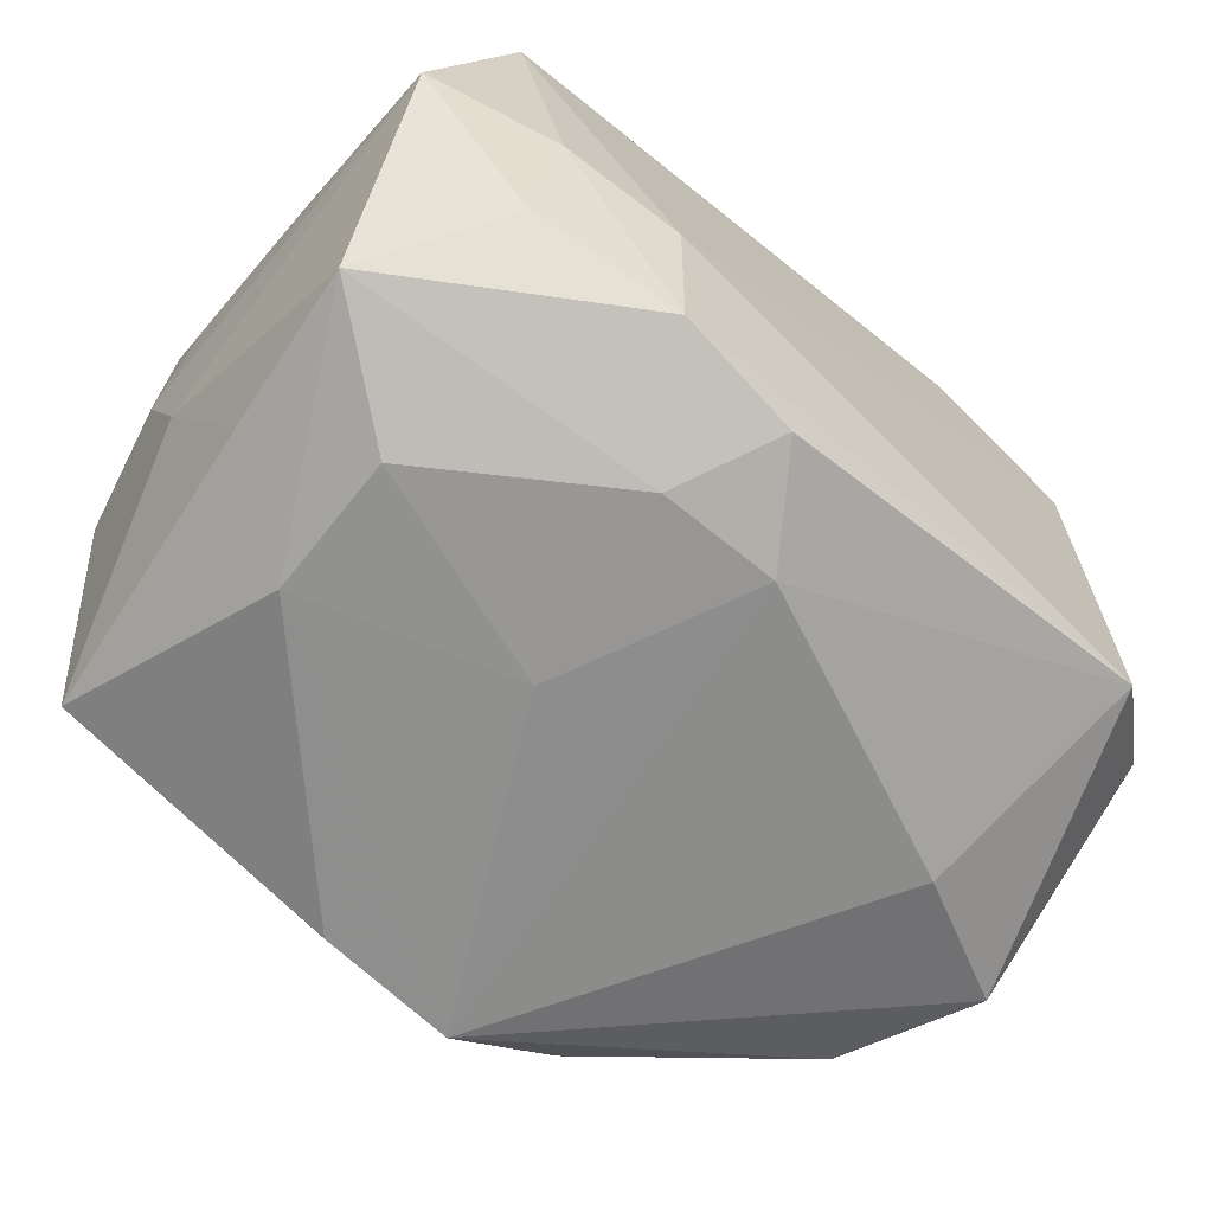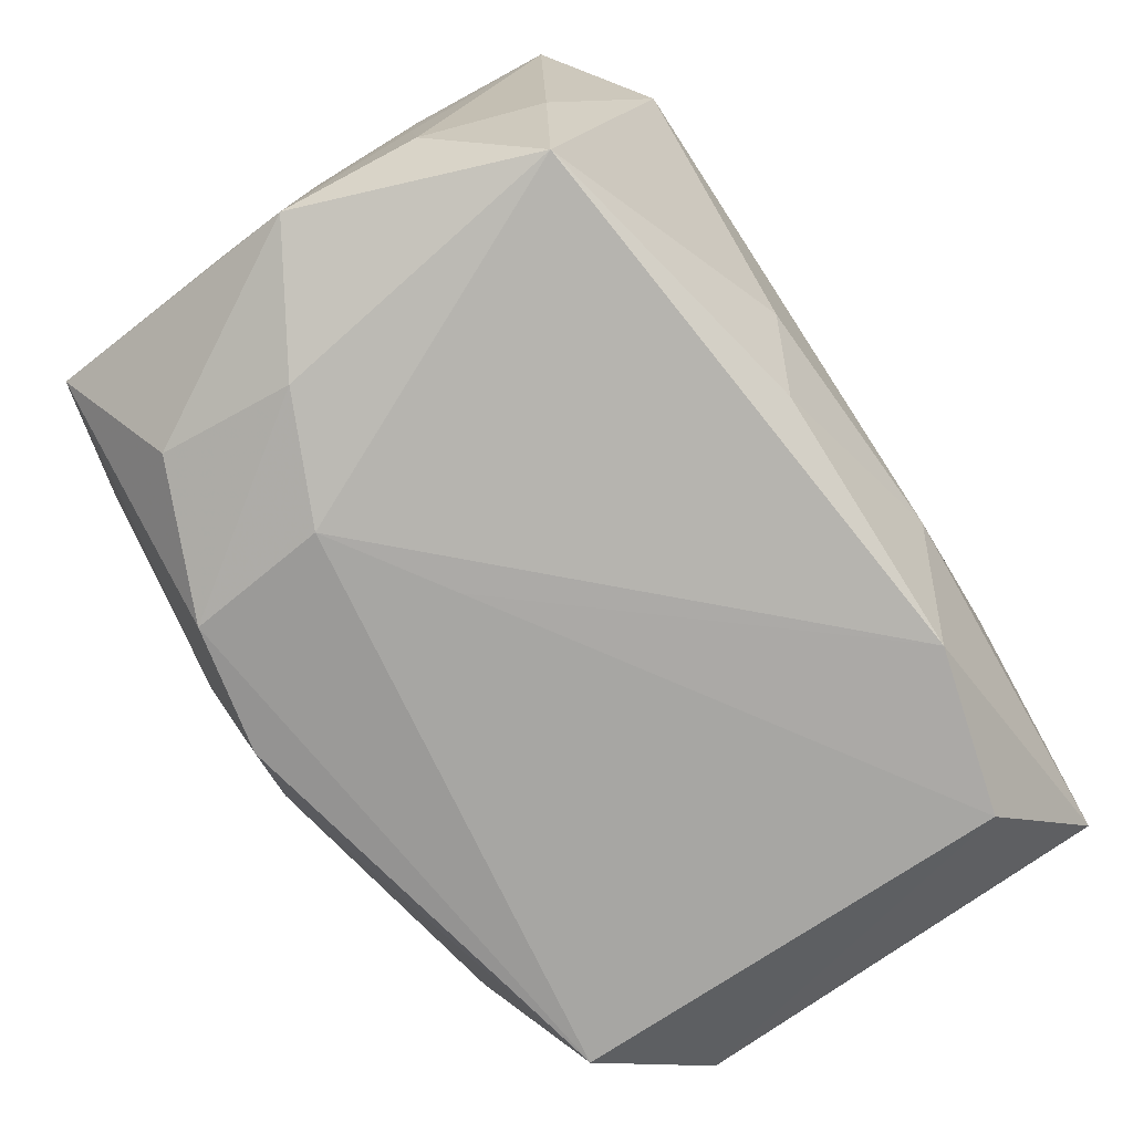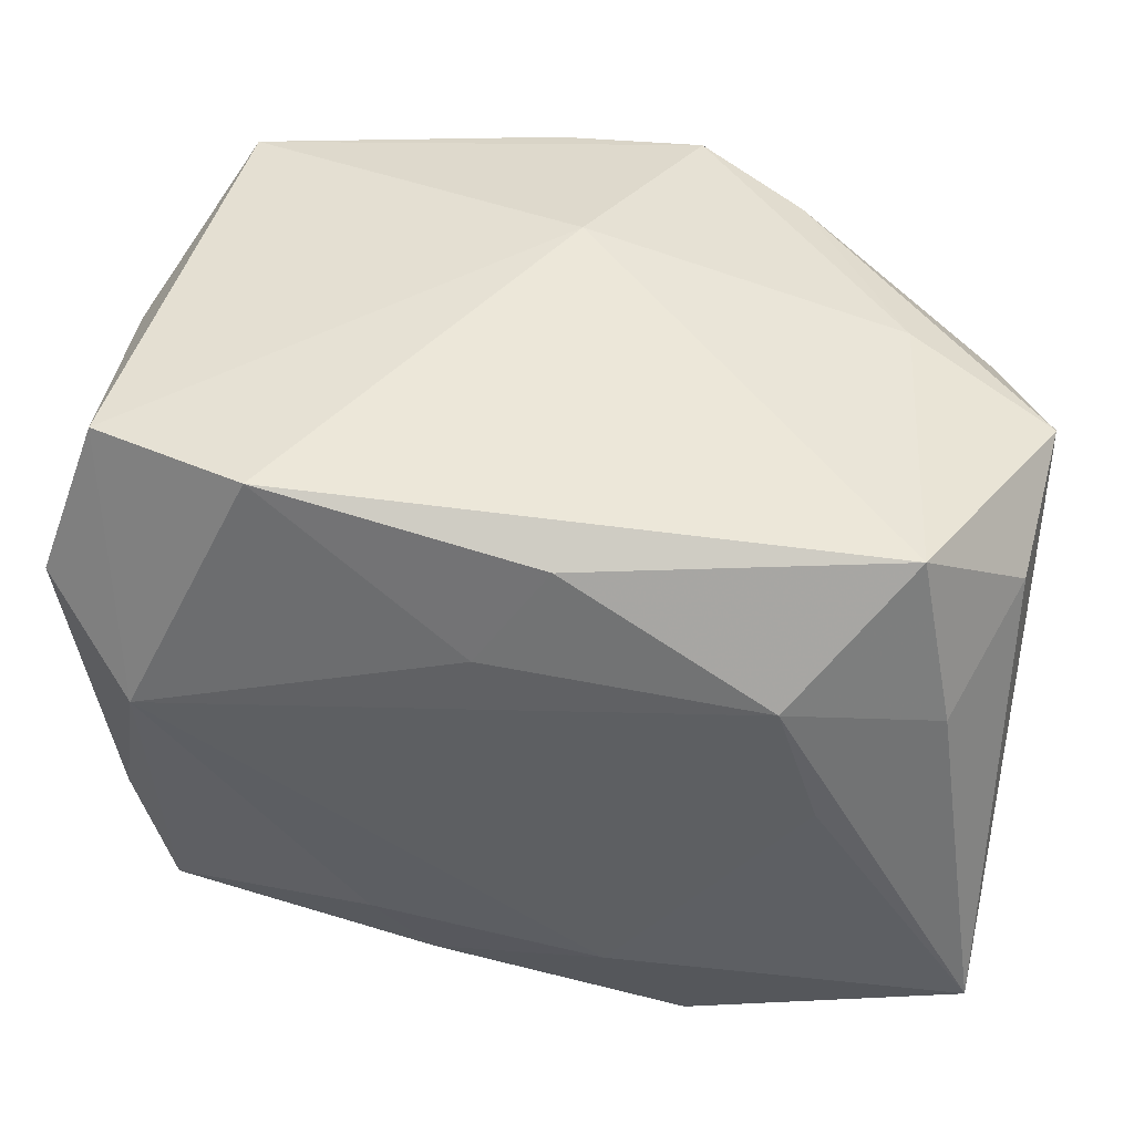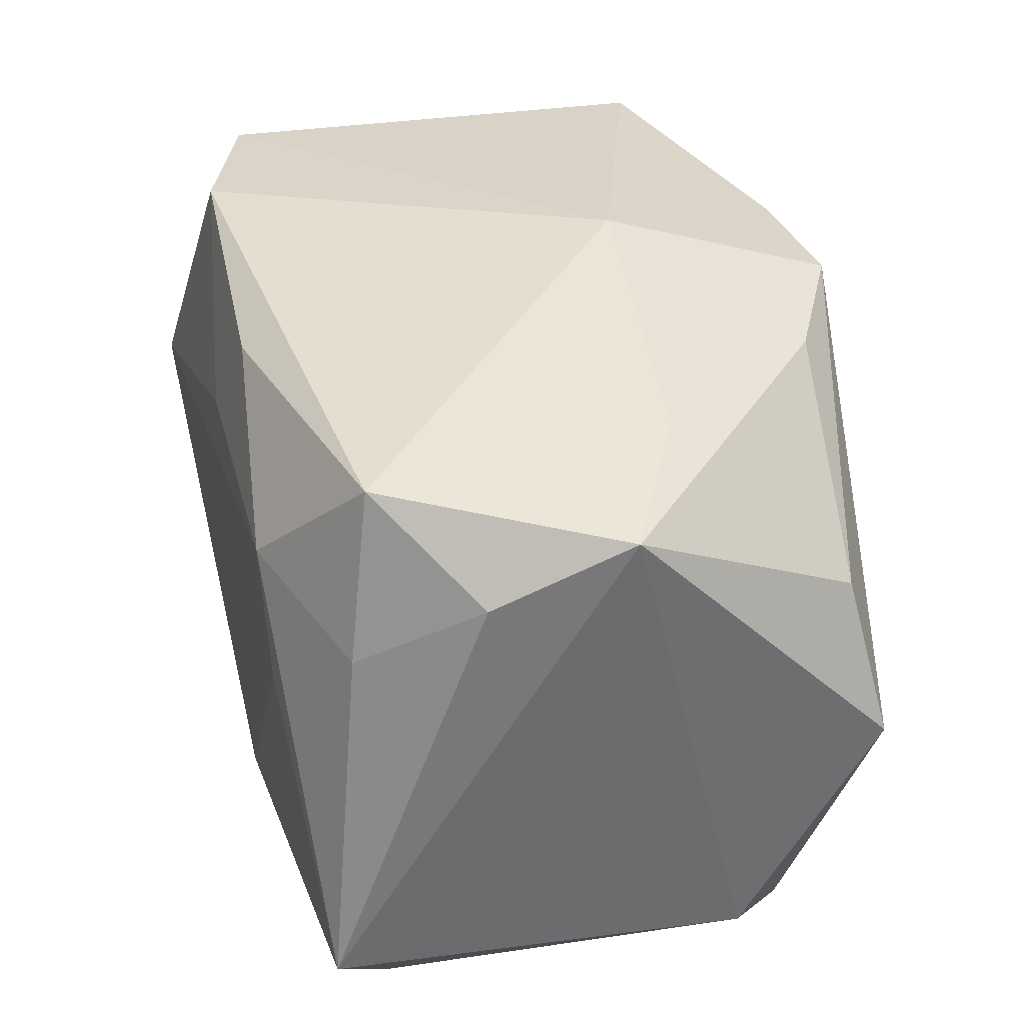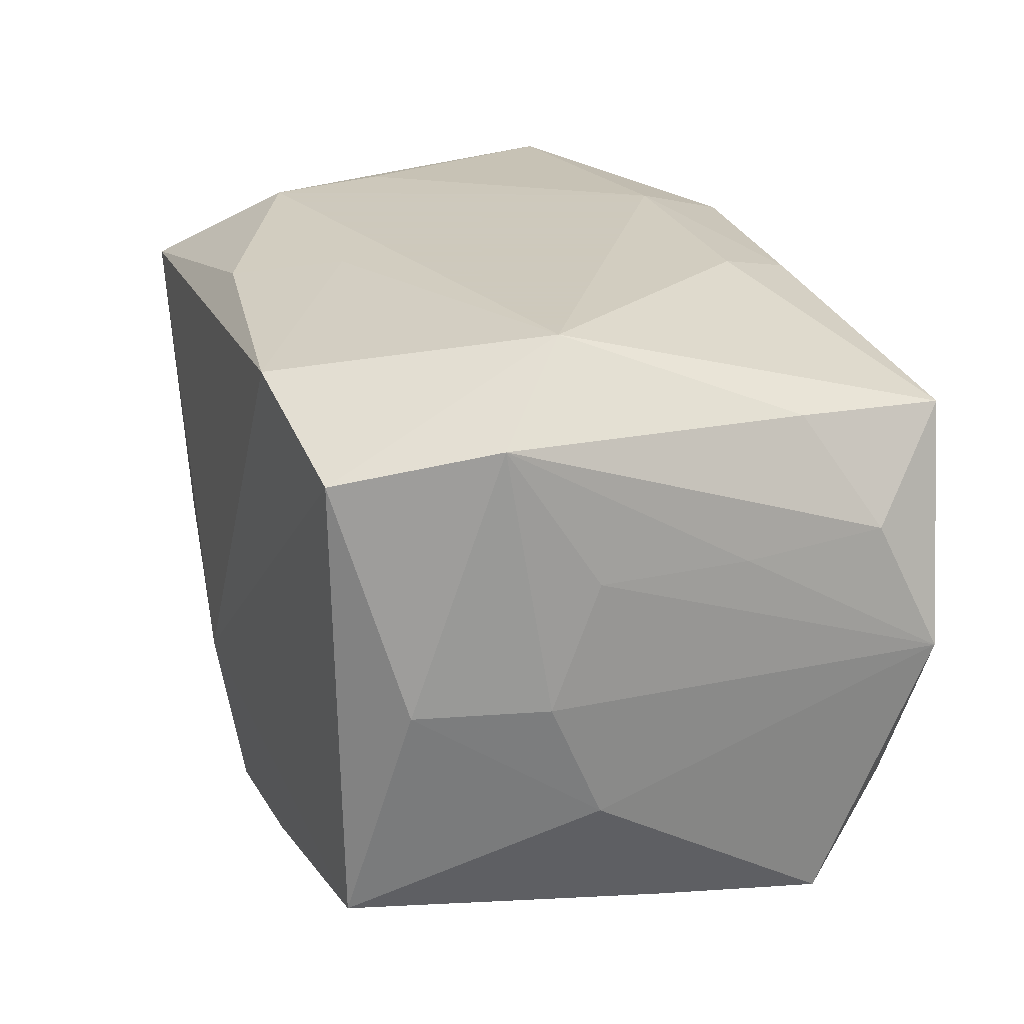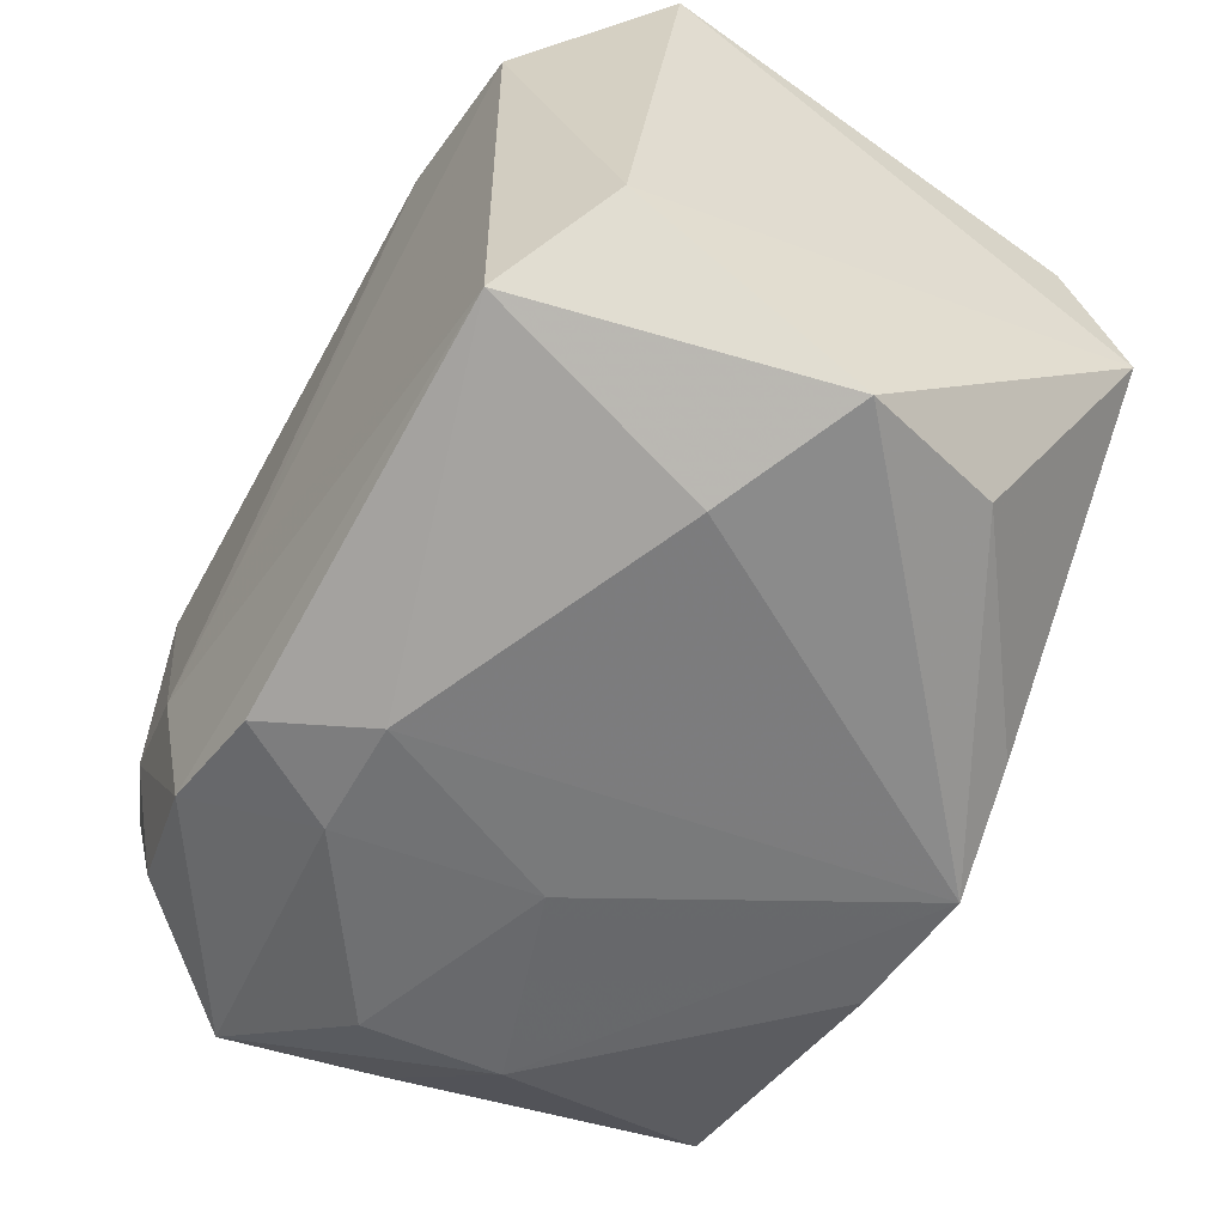
<metadata>
{"format":"obj","ext":"obj","renderer":"f3d","projection":"perspective","resolution":1024,"background":"white","views":[{"elev":-66.1,"azim":-39.9,"up":"+Z"},{"elev":-77.4,"azim":-57.2,"up":"+Y"},{"elev":45.5,"azim":12.3,"up":"+Y"},{"elev":35.9,"azim":74.3,"up":"+Y"},{"elev":22.6,"azim":-108.7,"up":"+Z"},{"elev":-54.8,"azim":61.2,"up":"+Z"}]}
</metadata>
<code>
v 0.01311 0.02057 -0.01864
v 0.0221 0.0218 -0.005372
v -0.005153 -0.02011 0.01954
v -0.02351 -0.02129 -0.01521
v -0.008299 -0.01503 -0.02295
v 0.01317 -0.0223 0.01936
v 0.01828 0.01398 0.02239
v 0.003843 0.02104 0.02027
v -0.004487 -0.02223 -0.02109
v 0.02827 0.01117 0.01812
v -0.02619 -0.02243 0.01531
v 0.02175 -0.005718 -0.02151
v -0.03033 -0.01285 -0.01976
v 0.03171 0.01623 0.009875
v -0.02611 0.02113 -0.01744
v 0.007791 -0.01384 0.02239
v 0.03152 -0.0006053 -0.01899
v -0.03167 0.00464 0.007408
v -0.02403 0.00502 0.02239
v -0.03184 0.008102 -0.001264
v -0.03107 -0.01609 0.008441
v -0.02975 0.01729 -0.001381
v 0.02499 -0.02174 -0.01468
v -0.005032 0.02108 -0.02268
v -0.03085 0.01097 0.01726
v -0.02151 0.003879 -0.02289
v -0.0003624 0.02479 -0.008052
v -0.01561 0.02332 0.01905
v -0.03134 0.004341 -0.009811
v -0.02835 -0.01108 0.01631
v -0.02898 -0.001138 -0.01902
v 0.02779 0.01001 -0.01706
v 0.0003598 -0.01511 -0.02298
v -0.02296 -0.02356 -0.005738
v -0.009061 -0.01373 0.02154
v -0.0218 -0.006261 -0.02311
v -0.01459 -0.02464 -0.009353
v -0.03191 -0.02048 -0.0007474
v -0.006288 -0.00102 -0.02348
v 0.005196 0.02171 -0.02299
v -0.01335 -0.02316 -0.01919
v 0.0256 0.02263 0.01623
v -0.00647 -0.02405 -0.00407
v 0.03181 -0.01639 -0.008871
v 0.02111 0.005156 0.02233
v 0.03231 -0.01248 0.02105
v 0.03231 0.02003 5.248e-05
v 0.02485 -0.02168 0.01631
v -0.03152 -0.005979 0.007589
v -0.02718 0.02196 0.01485
v -0.0009704 0.01376 0.02186
f 16 7 19
f 15 50 27
f 35 16 19
f 46 7 45
f 45 16 46
f 7 16 45
f 11 35 19
f 4 38 13
f 41 23 37
f 41 9 23
f 41 4 13
f 23 17 44
f 46 44 47
f 47 44 17
f 12 17 23
f 37 23 43
f 16 35 3
f 35 11 3
f 48 44 46
f 23 44 48
f 48 43 23
f 42 27 28
f 27 50 28
f 28 50 19
f 19 50 25
f 37 11 34
f 34 11 38
f 38 4 34
f 34 41 37
f 4 41 34
f 13 36 5
f 5 41 13
f 9 41 5
f 5 36 39
f 26 36 13
f 39 36 26
f 40 15 27
f 17 12 40
f 39 26 40
f 46 47 14
f 14 47 42
f 46 16 6
f 6 48 46
f 16 3 6
f 6 3 11
f 43 48 6
f 6 11 37
f 37 43 6
f 8 7 42
f 42 28 8
f 19 7 51
f 51 28 19
f 7 8 51
f 51 8 28
f 21 25 49
f 49 38 21
f 38 11 21
f 9 5 33
f 23 9 33
f 33 12 23
f 33 5 39
f 39 40 33
f 33 40 12
f 31 26 13
f 15 26 31
f 2 40 27
f 2 27 42
f 42 47 2
f 32 47 17
f 17 40 32
f 24 26 15
f 15 40 24
f 24 40 26
f 46 14 10
f 10 14 42
f 10 7 46
f 42 7 10
f 30 21 11
f 25 21 30
f 30 11 19
f 19 25 30
f 50 15 22
f 22 25 50
f 22 20 25
f 49 25 18
f 25 20 18
f 18 38 49
f 18 20 38
f 15 31 29
f 29 22 15
f 20 22 29
f 29 31 13
f 13 38 29
f 38 20 29
f 47 32 1
f 1 32 40
f 1 2 47
f 40 2 1

</code>
